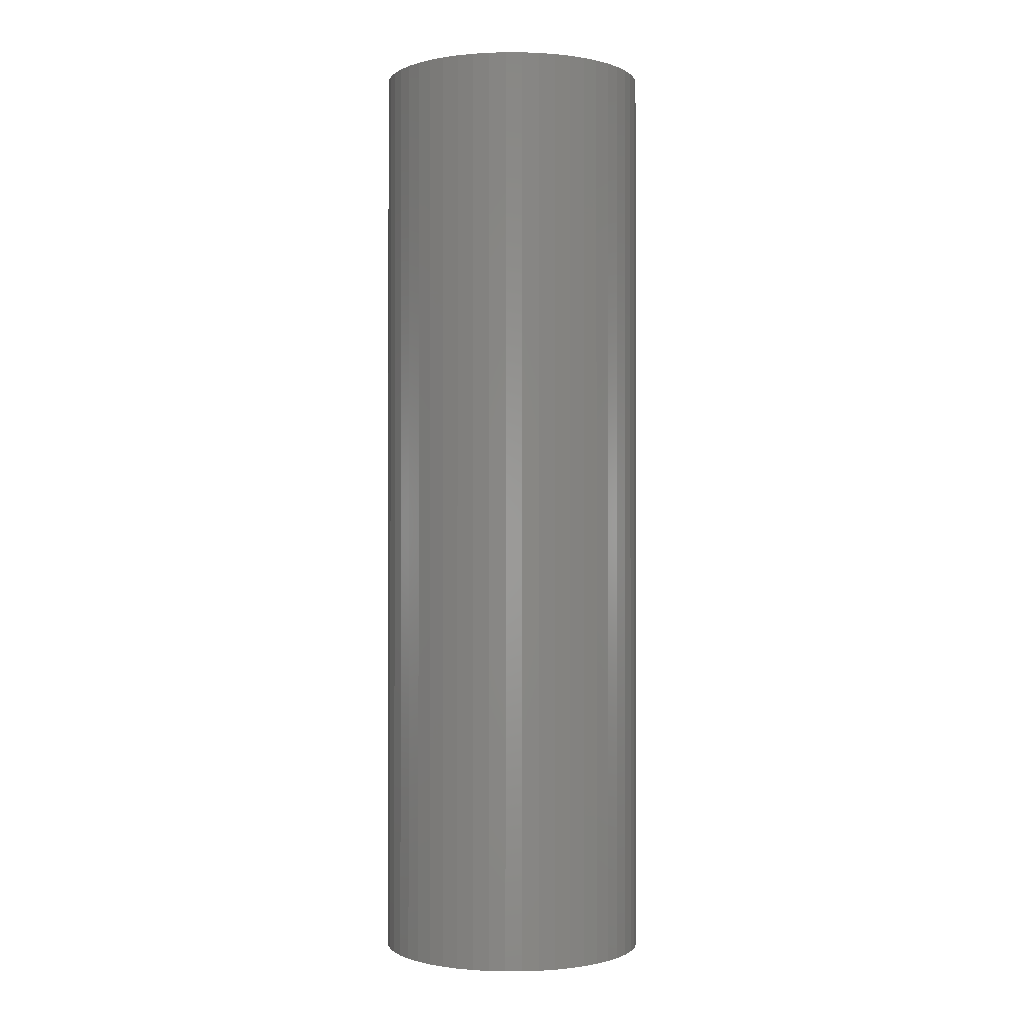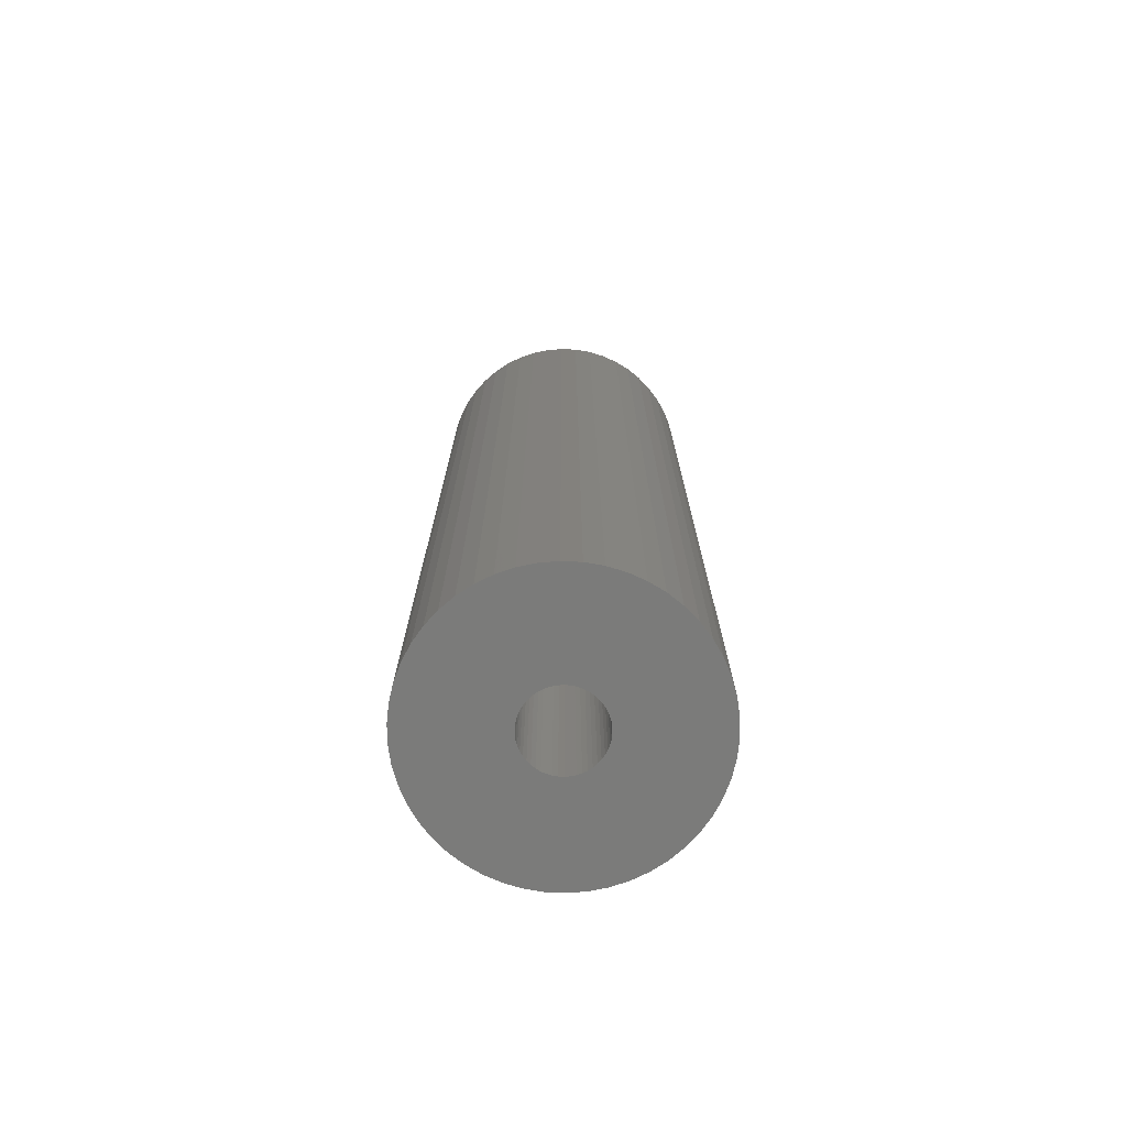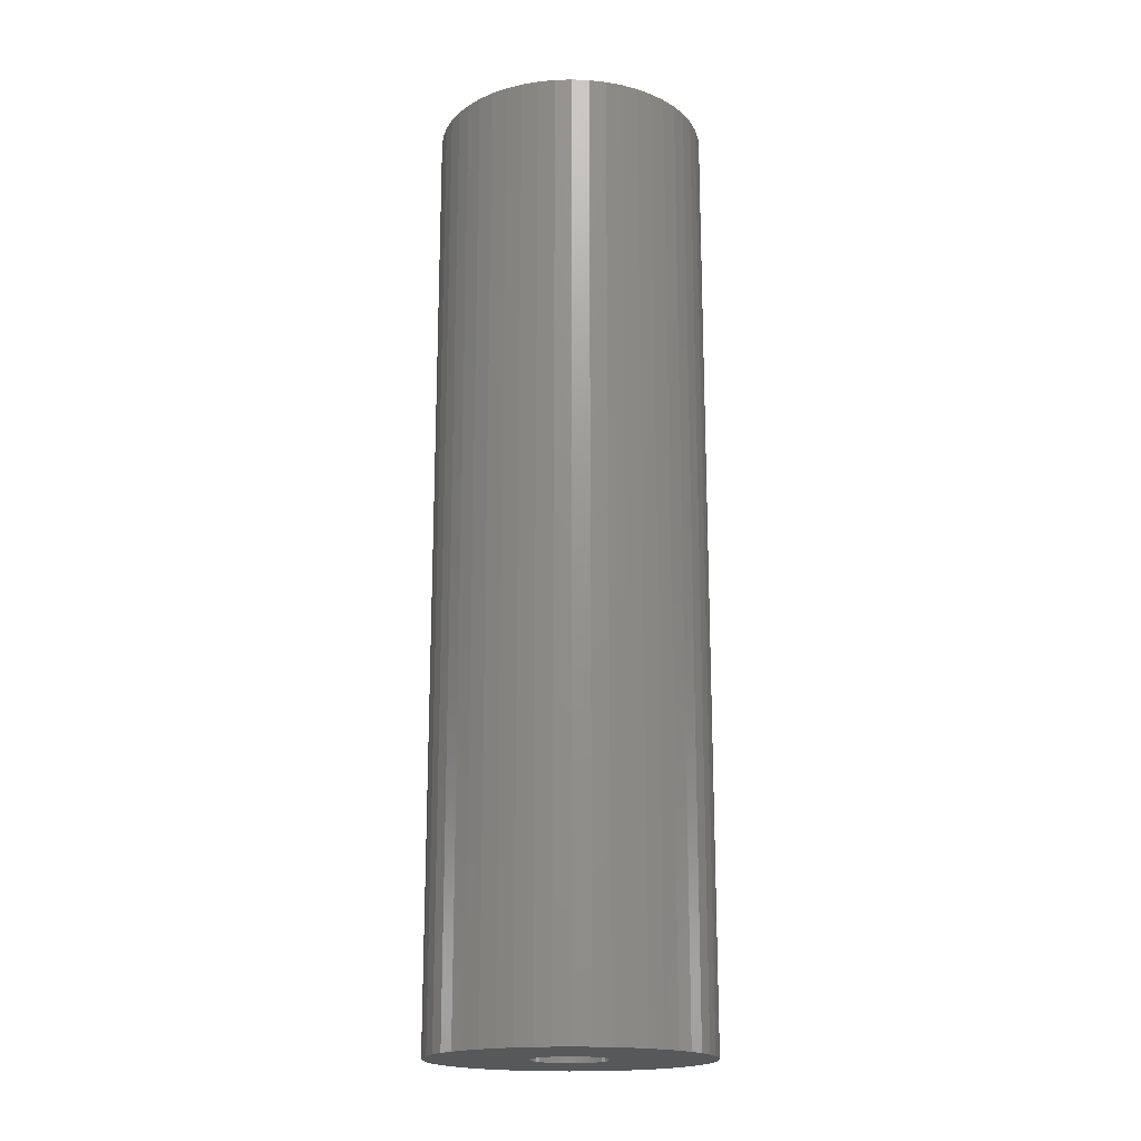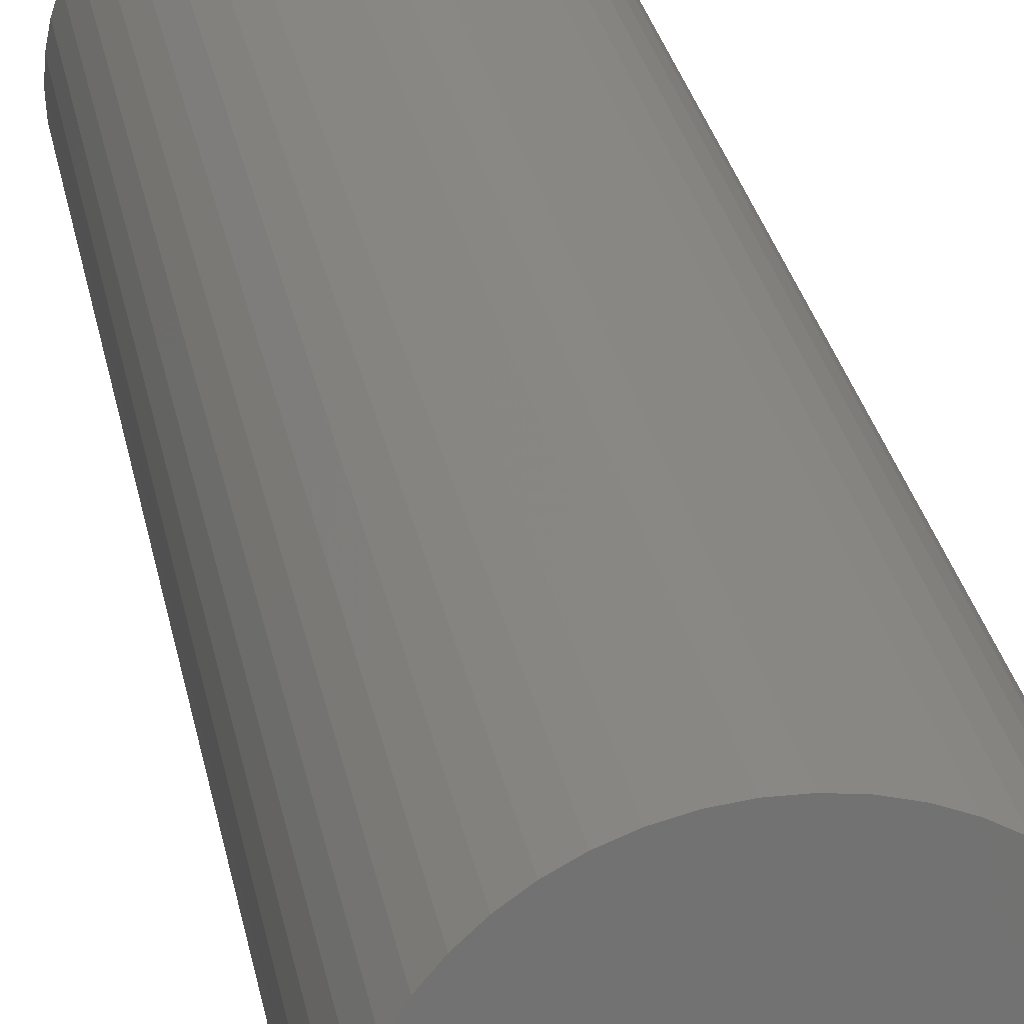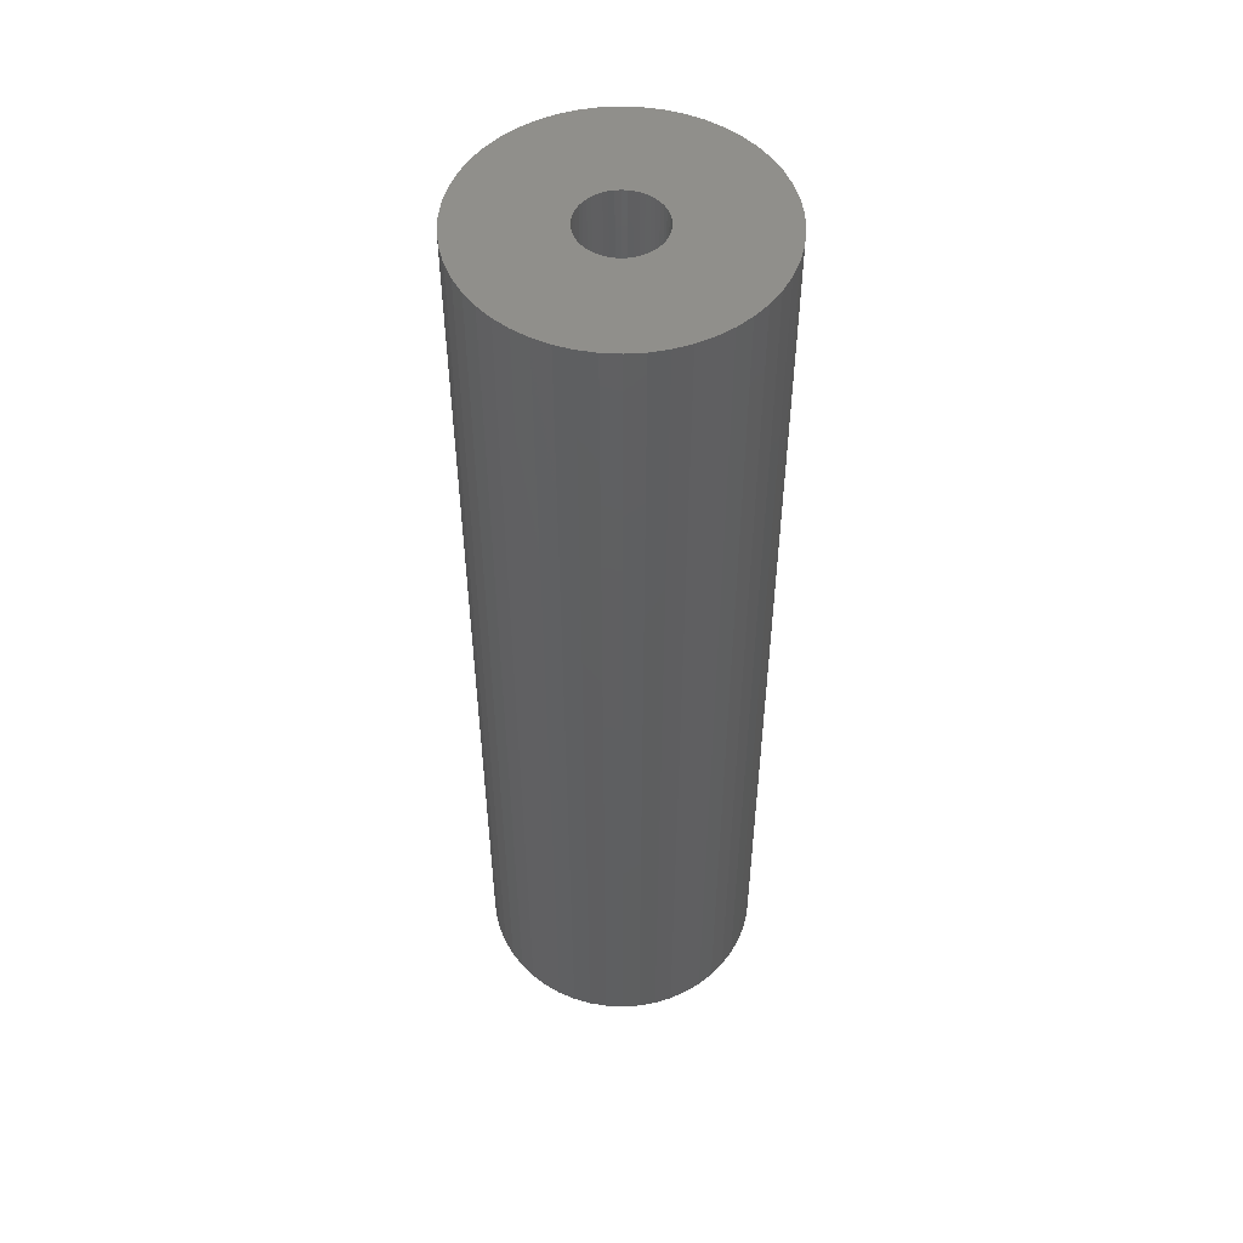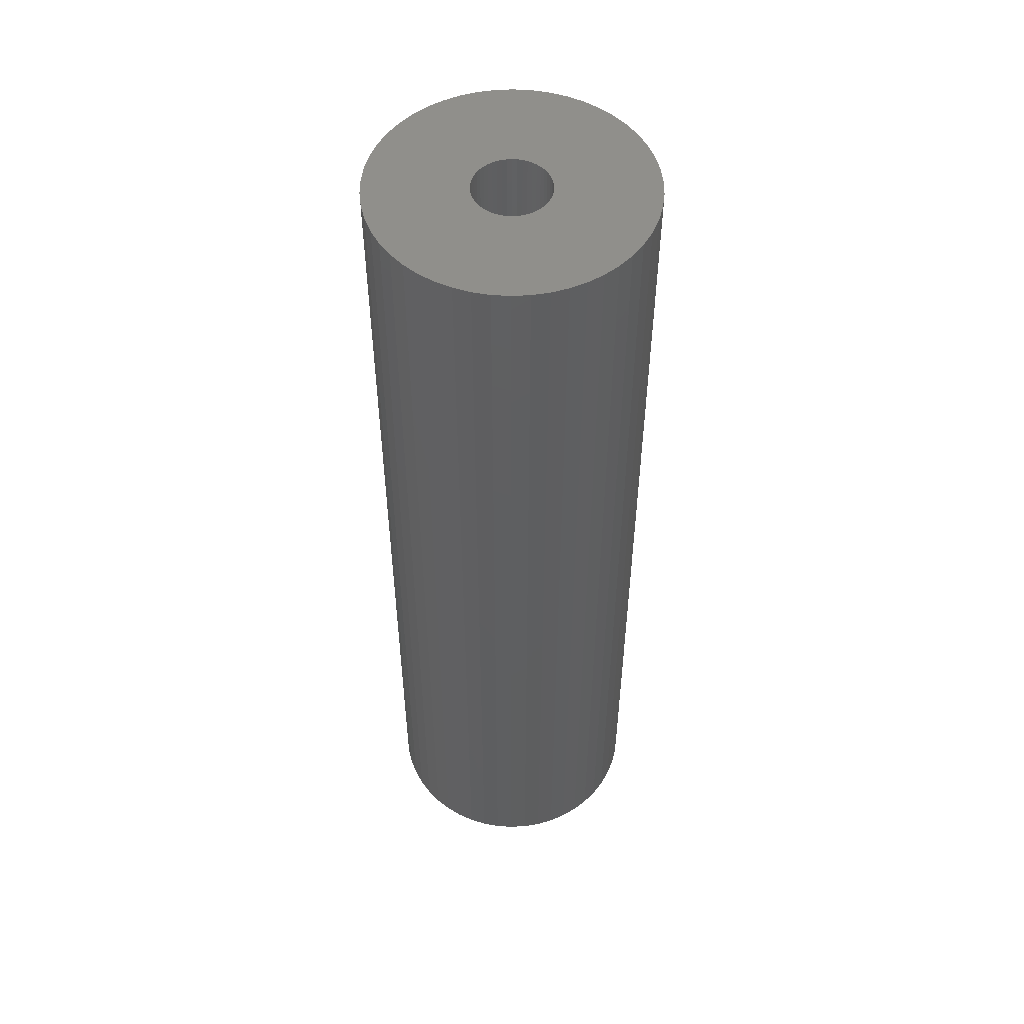
<metadata>
{"format":"stl","ext":"stl","renderer":"f3d","projection":"perspective","resolution":1024,"background":"white","views":[{"elev":-0.6,"azim":-123.2,"up":"+Z"},{"elev":-74.1,"azim":-24.2,"up":"+Z"},{"elev":-18.4,"azim":-11.4,"up":"+Z"},{"elev":26.0,"azim":-9.7,"up":"+Y"},{"elev":51.5,"azim":147.1,"up":"+Z"},{"elev":52.0,"azim":47.2,"up":"+Z"}]}
</metadata>
<code>
# stl→obj: 200 verts, 400 faces
v 6.5 0 22.5
v 6.449 0.8147 -22.5
v 6.449 0.8147 22.5
v 6.5 0 -22.5
v -6.5 0 -22.5
v -6.449 0.8147 22.5
v -6.449 0.8147 -22.5
v -6.5 0 22.5
v 0.4081 6.487 -22.5
v -0.4081 6.487 22.5
v 0.4081 6.487 22.5
v -0.4081 6.487 -22.5
v -0.4081 -6.487 -22.5
v 0.4081 -6.487 22.5
v -0.4081 -6.487 22.5
v 0.4081 -6.487 -22.5
v 4.738 4.45 -22.5
v 4.143 5.008 22.5
v 4.738 4.45 22.5
v 4.143 5.008 -22.5
v -4.143 5.008 -22.5
v -4.738 4.45 22.5
v -4.143 5.008 22.5
v -4.738 4.45 -22.5
v -2.009 6.182 -22.5
v -2.768 5.881 22.5
v -2.009 6.182 22.5
v -2.768 5.881 -22.5
v 5.696 -3.131 22.5
v 6.044 -2.393 -22.5
v 6.044 -2.393 22.5
v 5.696 -3.131 -22.5
v 6.044 2.393 22.5
v 5.696 3.131 -22.5
v 5.696 3.131 22.5
v 6.044 2.393 -22.5
v 5.259 3.821 -22.5
v 5.259 3.821 22.5
v 2.768 5.881 -22.5
v 2.009 6.182 22.5
v 2.768 5.881 22.5
v 2.009 6.182 -22.5
v 1.218 6.385 22.5
v 1.218 6.385 -22.5
v 3.483 5.488 -22.5
v 3.483 5.488 22.5
v -6.044 2.393 -22.5
v -5.696 3.131 22.5
v -5.696 3.131 -22.5
v -6.044 2.393 22.5
v -5.259 3.821 -22.5
v -5.259 3.821 22.5
v -6.296 1.616 -22.5
v -6.296 1.616 22.5
v -1.218 6.385 22.5
v -1.218 6.385 -22.5
v 1.218 -6.385 22.5
v 1.218 -6.385 -22.5
v 2.009 -6.182 -22.5
v 2.768 -5.881 22.5
v 2.009 -6.182 22.5
v 2.768 -5.881 -22.5
v 6.296 1.616 22.5
v 6.296 1.616 -22.5
v 1.8 0 22.5
v 1.786 0.2256 22.5
v 6.449 -0.8147 22.5
v 1.743 0.4476 22.5
v 1.786 -0.2256 22.5
v 1.674 0.6626 22.5
v 6.296 -1.616 22.5
v 1.577 0.8672 22.5
v 1.743 -0.4476 22.5
v 1.456 1.058 22.5
v 1.312 1.232 22.5
v 1.674 -0.6626 22.5
v 1.147 1.387 22.5
v 0.9645 1.52 22.5
v 1.577 -0.8672 22.5
v 0.7664 1.629 22.5
v 5.259 -3.821 22.5
v 1.456 -1.058 22.5
v 0.5562 1.712 22.5
v 0.3373 1.768 22.5
v 0.113 1.796 22.5
v -0.113 1.796 22.5
v -0.3373 1.768 22.5
v -0.5562 1.712 22.5
v -0.7664 1.629 22.5
v -0.9645 1.52 22.5
v -3.483 5.488 22.5
v -1.147 1.387 22.5
v -1.312 1.232 22.5
v -1.456 1.058 22.5
v 4.738 -4.45 22.5
v 1.312 -1.232 22.5
v 4.143 -5.008 22.5
v 1.147 -1.387 22.5
v 3.483 -5.488 22.5
v 0.9645 -1.52 22.5
v 0.7664 -1.629 22.5
v 0.5562 -1.712 22.5
v 0.3373 -1.768 22.5
v 0.113 -1.796 22.5
v -0.113 -1.796 22.5
v -0.3373 -1.768 22.5
v -1.218 -6.385 22.5
v -0.5562 -1.712 22.5
v -2.009 -6.182 22.5
v -0.7664 -1.629 22.5
v -2.768 -5.881 22.5
v -0.9645 -1.52 22.5
v -3.483 -5.488 22.5
v -1.147 -1.387 22.5
v -4.143 -5.008 22.5
v -1.312 -1.232 22.5
v -4.738 -4.45 22.5
v -1.456 -1.058 22.5
v -5.259 -3.821 22.5
v -1.577 -0.8672 22.5
v -5.696 -3.131 22.5
v -1.674 -0.6626 22.5
v -6.044 -2.393 22.5
v -1.743 -0.4476 22.5
v -6.296 -1.616 22.5
v -1.786 -0.2256 22.5
v -6.449 -0.8147 22.5
v -1.8 0 22.5
v -1.577 0.8672 22.5
v -1.674 0.6626 22.5
v -1.743 0.4476 22.5
v -1.786 0.2256 22.5
v -3.483 5.488 -22.5
v 6.449 -0.8147 -22.5
v 3.483 -5.488 -22.5
v 4.143 -5.008 -22.5
v 4.738 -4.45 -22.5
v 5.259 -3.821 -22.5
v -5.696 -3.131 -22.5
v -6.044 -2.393 -22.5
v 1.8 0 -22.5
v 1.786 -0.2256 -22.5
v 6.296 -1.616 -22.5
v 1.743 -0.4476 -22.5
v 1.786 0.2256 -22.5
v 1.674 -0.6626 -22.5
v 1.577 -0.8672 -22.5
v 1.743 0.4476 -22.5
v 1.456 -1.058 -22.5
v 1.312 -1.232 -22.5
v 1.674 0.6626 -22.5
v 1.147 -1.387 -22.5
v 0.9645 -1.52 -22.5
v 1.577 0.8672 -22.5
v 0.7664 -1.629 -22.5
v 1.456 1.058 -22.5
v 0.5562 -1.712 -22.5
v 0.3373 -1.768 -22.5
v 0.113 -1.796 -22.5
v -0.113 -1.796 -22.5
v -0.3373 -1.768 -22.5
v -1.218 -6.385 -22.5
v -0.5562 -1.712 -22.5
v -2.009 -6.182 -22.5
v -0.7664 -1.629 -22.5
v -2.768 -5.881 -22.5
v -0.9645 -1.52 -22.5
v -3.483 -5.488 -22.5
v -1.147 -1.387 -22.5
v -4.143 -5.008 -22.5
v -1.312 -1.232 -22.5
v -4.738 -4.45 -22.5
v -5.259 -3.821 -22.5
v -1.456 -1.058 -22.5
v 1.312 1.232 -22.5
v 1.147 1.387 -22.5
v 0.9645 1.52 -22.5
v 0.7664 1.629 -22.5
v 0.5562 1.712 -22.5
v 0.3373 1.768 -22.5
v 0.113 1.796 -22.5
v -0.113 1.796 -22.5
v -0.3373 1.768 -22.5
v -0.5562 1.712 -22.5
v -0.7664 1.629 -22.5
v -0.9645 1.52 -22.5
v -1.147 1.387 -22.5
v -1.312 1.232 -22.5
v -1.456 1.058 -22.5
v -1.577 0.8672 -22.5
v -1.674 0.6626 -22.5
v -1.743 0.4476 -22.5
v -1.786 0.2256 -22.5
v -1.8 0 -22.5
v -1.577 -0.8672 -22.5
v -1.674 -0.6626 -22.5
v -1.743 -0.4476 -22.5
v -6.296 -1.616 -22.5
v -1.786 -0.2256 -22.5
v -6.449 -0.8147 -22.5
f 1 2 3
f 2 1 4
f 5 6 7
f 6 5 8
f 9 10 11
f 10 9 12
f 13 14 15
f 14 13 16
f 17 18 19
f 18 17 20
f 21 22 23
f 22 21 24
f 25 26 27
f 26 25 28
f 29 30 31
f 30 29 32
f 33 34 35
f 34 33 36
f 35 37 38
f 37 35 34
f 39 40 41
f 40 39 42
f 42 43 40
f 43 42 44
f 45 41 46
f 41 45 39
f 47 48 49
f 48 47 50
f 51 22 24
f 22 51 52
f 53 50 47
f 50 53 54
f 12 55 10
f 55 12 56
f 16 57 14
f 57 16 58
f 59 60 61
f 60 59 62
f 63 36 33
f 36 63 64
f 3 64 63
f 64 3 2
f 38 17 19
f 17 38 37
f 44 11 43
f 11 44 9
f 20 46 18
f 46 20 45
f 49 52 51
f 52 49 48
f 7 54 53
f 54 7 6
f 65 1 3
f 66 3 63
f 1 65 67
f 68 63 33
f 69 67 65
f 70 33 35
f 67 69 71
f 72 35 38
f 73 71 69
f 74 38 19
f 71 73 31
f 75 19 18
f 76 31 73
f 77 18 46
f 31 76 29
f 78 46 41
f 79 29 76
f 80 41 40
f 29 79 81
f 82 81 79
f 3 66 65
f 63 68 66
f 33 70 68
f 35 72 70
f 38 74 72
f 19 75 74
f 83 40 43
f 18 77 75
f 46 78 77
f 41 80 78
f 40 83 80
f 84 43 11
f 43 84 83
f 11 85 84
f 11 86 85
f 10 86 11
f 86 10 87
f 55 87 10
f 87 55 88
f 27 88 55
f 88 27 89
f 26 89 27
f 89 26 90
f 91 90 26
f 90 91 92
f 23 92 91
f 92 23 93
f 22 93 23
f 52 94 22
f 93 22 94
f 81 82 95
f 96 95 82
f 95 96 97
f 98 97 96
f 97 98 99
f 100 99 98
f 99 100 60
f 101 60 100
f 60 101 61
f 102 61 101
f 61 102 57
f 103 57 102
f 57 103 14
f 104 14 103
f 105 14 104
f 15 105 106
f 105 15 14
f 107 106 108
f 109 108 110
f 111 110 112
f 113 112 114
f 106 107 15
f 115 114 116
f 117 116 118
f 119 118 120
f 121 120 122
f 123 122 124
f 125 124 126
f 108 109 107
f 127 126 128
f 94 52 129
f 48 129 52
f 110 111 109
f 129 48 130
f 112 113 111
f 50 130 48
f 114 115 113
f 130 50 131
f 116 117 115
f 54 131 50
f 118 119 117
f 131 54 132
f 120 121 119
f 6 132 54
f 122 123 121
f 132 6 128
f 124 125 123
f 8 128 6
f 126 127 125
f 128 8 127
f 28 91 26
f 91 28 133
f 133 23 91
f 23 133 21
f 56 27 55
f 27 56 25
f 67 4 1
f 4 67 134
f 62 99 60
f 99 62 135
f 136 95 97
f 95 136 137
f 81 32 29
f 32 81 138
f 139 123 140
f 123 139 121
f 141 4 134
f 142 134 143
f 4 141 2
f 144 143 30
f 145 2 141
f 146 30 32
f 2 145 64
f 147 32 138
f 148 64 145
f 149 138 137
f 64 148 36
f 150 137 136
f 151 36 148
f 152 136 135
f 36 151 34
f 153 135 62
f 154 34 151
f 155 62 59
f 34 154 37
f 156 37 154
f 134 142 141
f 143 144 142
f 30 146 144
f 32 147 146
f 138 149 147
f 137 150 149
f 157 59 58
f 136 152 150
f 135 153 152
f 62 155 153
f 59 157 155
f 158 58 16
f 58 158 157
f 16 159 158
f 16 160 159
f 13 160 16
f 160 13 161
f 162 161 13
f 161 162 163
f 164 163 162
f 163 164 165
f 166 165 164
f 165 166 167
f 168 167 166
f 167 168 169
f 170 169 168
f 169 170 171
f 172 171 170
f 173 174 172
f 171 172 174
f 37 156 17
f 175 17 156
f 17 175 20
f 176 20 175
f 20 176 45
f 177 45 176
f 45 177 39
f 178 39 177
f 39 178 42
f 179 42 178
f 42 179 44
f 180 44 179
f 44 180 9
f 181 9 180
f 182 9 181
f 12 182 183
f 182 12 9
f 56 183 184
f 25 184 185
f 28 185 186
f 133 186 187
f 183 56 12
f 21 187 188
f 24 188 189
f 51 189 190
f 49 190 191
f 47 191 192
f 53 192 193
f 184 25 56
f 7 193 194
f 174 173 195
f 139 195 173
f 185 28 25
f 195 139 196
f 186 133 28
f 140 196 139
f 187 21 133
f 196 140 197
f 188 24 21
f 198 197 140
f 189 51 24
f 197 198 199
f 190 49 51
f 200 199 198
f 191 47 49
f 199 200 194
f 192 53 47
f 5 194 200
f 193 7 53
f 194 5 7
f 31 143 71
f 143 31 30
f 95 138 81
f 138 95 137
f 140 125 198
f 125 140 123
f 58 61 57
f 61 58 59
f 71 134 67
f 134 71 143
f 135 97 99
f 97 135 136
f 162 15 107
f 15 162 13
f 166 109 111
f 109 166 164
f 164 107 109
f 107 164 162
f 172 119 173
f 119 172 117
f 172 115 117
f 115 172 170
f 198 127 200
f 127 198 125
f 200 8 5
f 8 200 127
f 173 121 139
f 121 173 119
f 168 111 113
f 111 168 166
f 170 113 115
f 113 170 168
f 141 66 145
f 66 141 65
f 128 193 132
f 193 128 194
f 182 85 86
f 85 182 181
f 159 105 104
f 105 159 160
f 176 75 77
f 75 176 175
f 188 92 93
f 92 188 187
f 185 88 89
f 88 185 184
f 151 72 154
f 72 151 70
f 145 68 148
f 68 145 66
f 179 80 83
f 80 179 178
f 180 83 84
f 83 180 179
f 177 77 78
f 77 177 176
f 130 190 129
f 190 130 191
f 131 191 130
f 191 131 192
f 184 87 88
f 87 184 183
f 158 104 103
f 104 158 159
f 148 70 151
f 70 148 68
f 156 75 175
f 75 156 74
f 154 74 156
f 74 154 72
f 181 84 85
f 84 181 180
f 178 78 80
f 78 178 177
f 129 189 94
f 189 129 190
f 94 188 93
f 188 94 189
f 132 192 131
f 192 132 193
f 186 89 90
f 89 186 185
f 187 90 92
f 90 187 186
f 183 86 87
f 86 183 182
f 150 98 96
f 98 150 152
f 144 69 142
f 69 144 73
f 147 76 146
f 76 147 79
f 150 82 149
f 82 150 96
f 142 65 141
f 65 142 69
f 161 108 106
f 108 161 163
f 122 197 124
f 197 122 196
f 126 194 128
f 194 126 199
f 155 102 101
f 102 155 157
f 157 103 102
f 103 157 158
f 152 100 98
f 100 152 153
f 153 101 100
f 101 153 155
f 146 73 144
f 73 146 76
f 149 79 147
f 79 149 82
f 160 106 105
f 106 160 161
f 163 110 108
f 110 163 165
f 167 114 112
f 114 167 169
f 169 116 114
f 116 169 171
f 124 199 126
f 199 124 197
f 165 112 110
f 112 165 167
f 118 195 120
f 195 118 174
f 120 196 122
f 196 120 195
f 116 174 118
f 174 116 171

</code>
